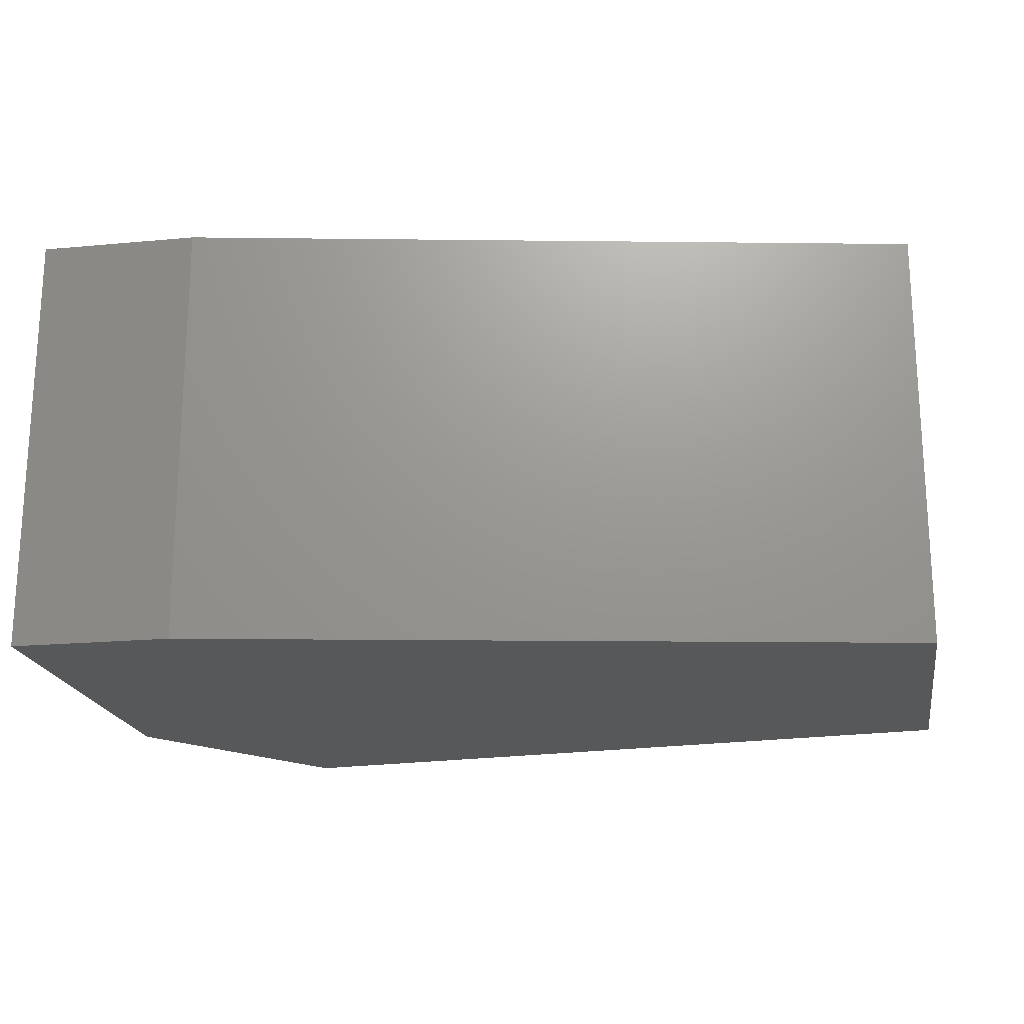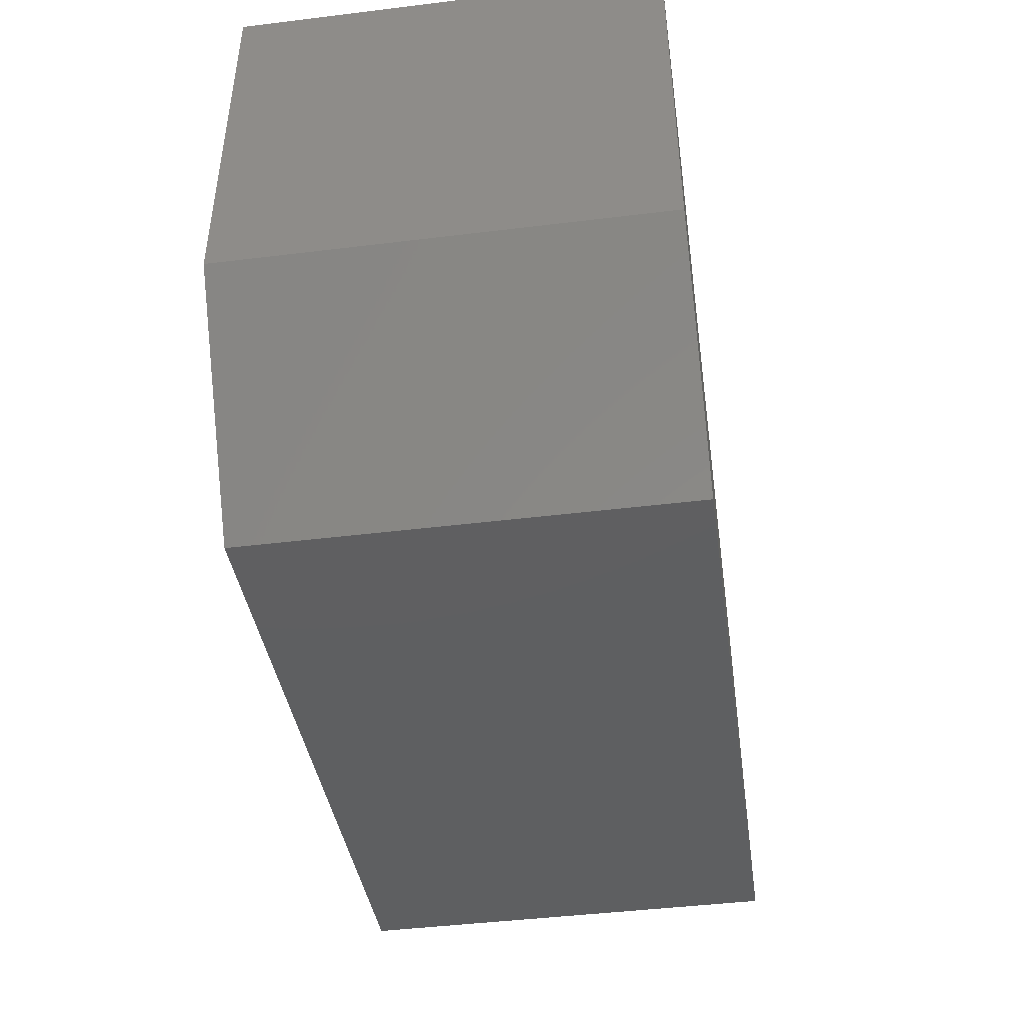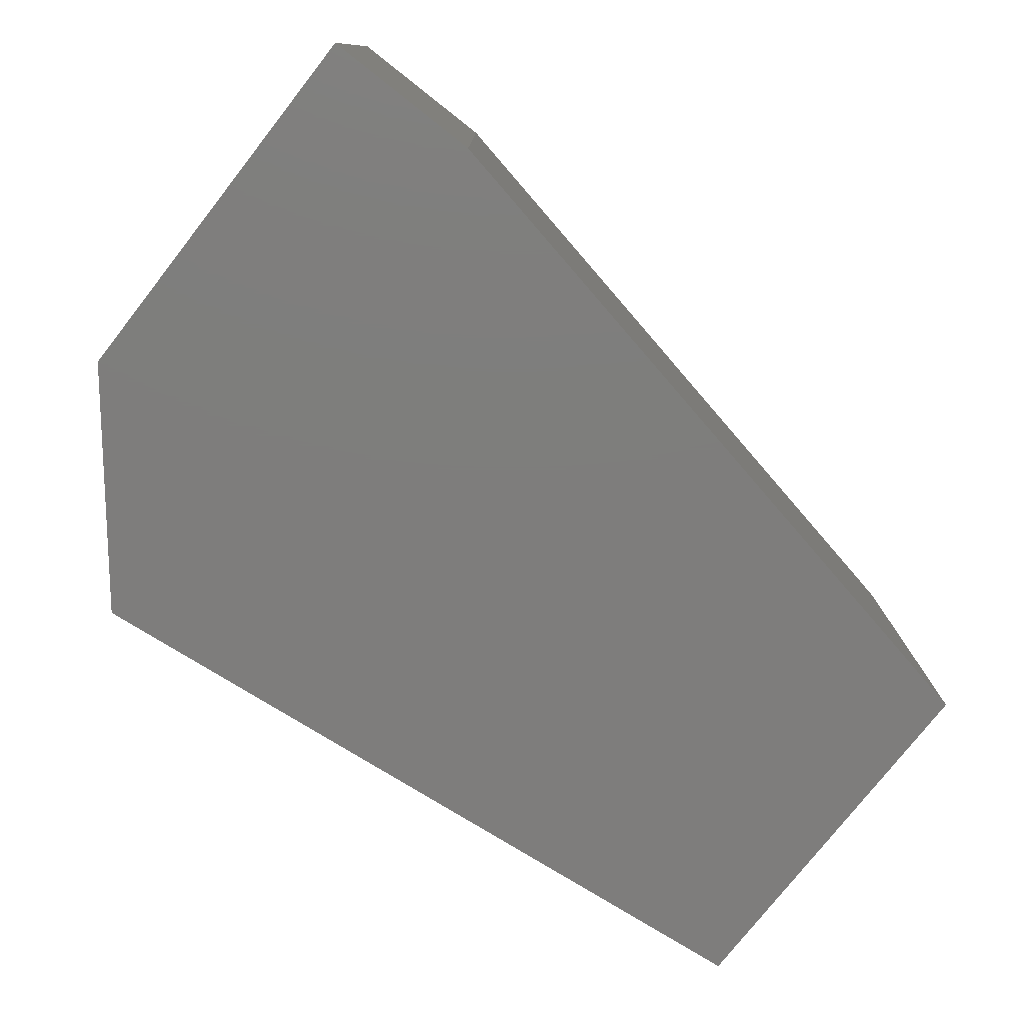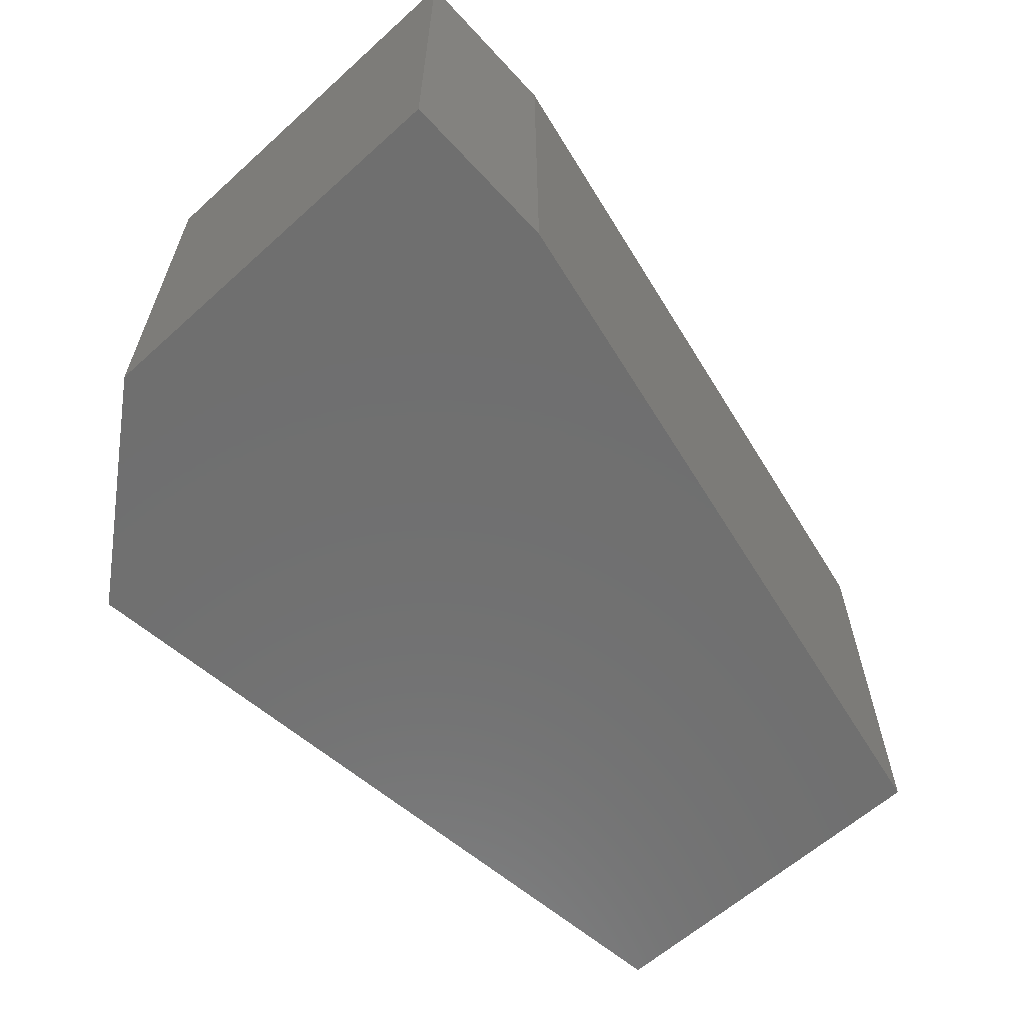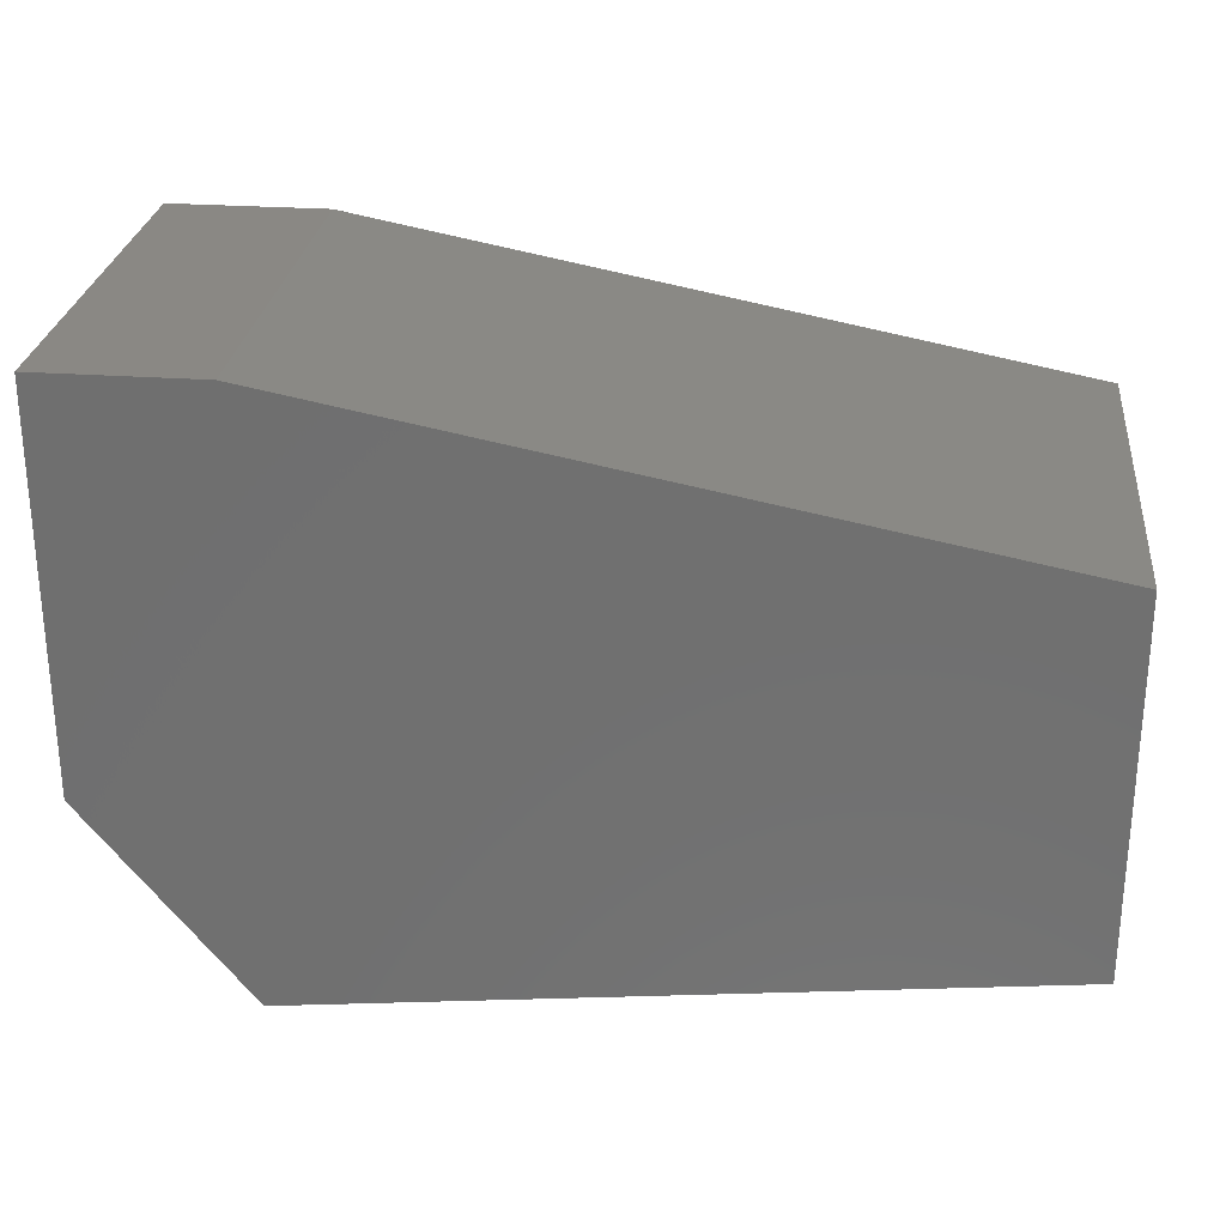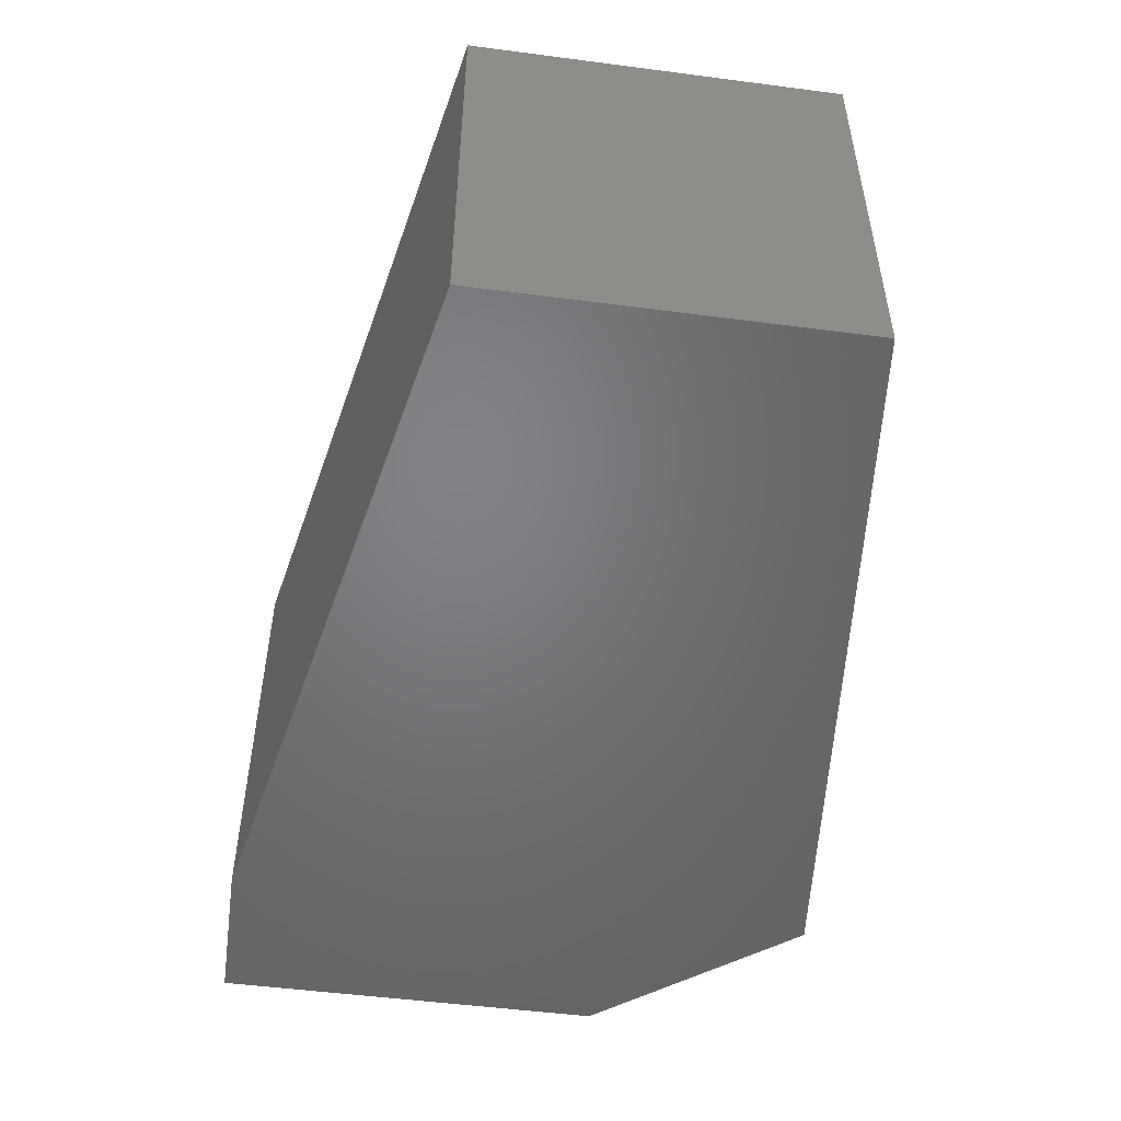
<metadata>
{"format":"stl","ext":"stl","renderer":"f3d","projection":"perspective","resolution":1024,"background":"white","views":[{"elev":-19.6,"azim":9.8,"up":"+Y"},{"elev":-44.8,"azim":-81.9,"up":"+Z"},{"elev":-77.3,"azim":-38.1,"up":"+Y"},{"elev":-61.4,"azim":-47.5,"up":"+Y"},{"elev":26.9,"azim":6.3,"up":"+Z"},{"elev":-50.9,"azim":81.9,"up":"+Y"}]}
</metadata>
<code>
# stl→obj: 12 verts, 20 faces
v 5.349 -1.428 1.395
v 5.349 -1.428 2.16
v 5.664 -1.428 1.001
v 5.664 -1.428 2.16
v 7.099 -1.428 1.159
v 7.099 -1.428 1.882
v 7.099 -0.58 1.882
v 7.099 -0.58 1.159
v 5.664 -0.58 2.16
v 5.664 -0.58 1.001
v 5.349 -0.58 1.395
v 5.349 -0.58 2.16
f 1 2 3
f 2 3 4
f 3 4 5
f 4 5 6
f 7 8 9
f 8 9 10
f 9 10 11
f 6 7 4
f 7 4 9
f 4 9 12
f 7 6 8
f 6 8 5
f 3 10 1
f 10 1 11
f 12 11 2
f 11 2 1
f 5 3 8
f 3 8 10
f 11 9 12
f 12 4 2

</code>
